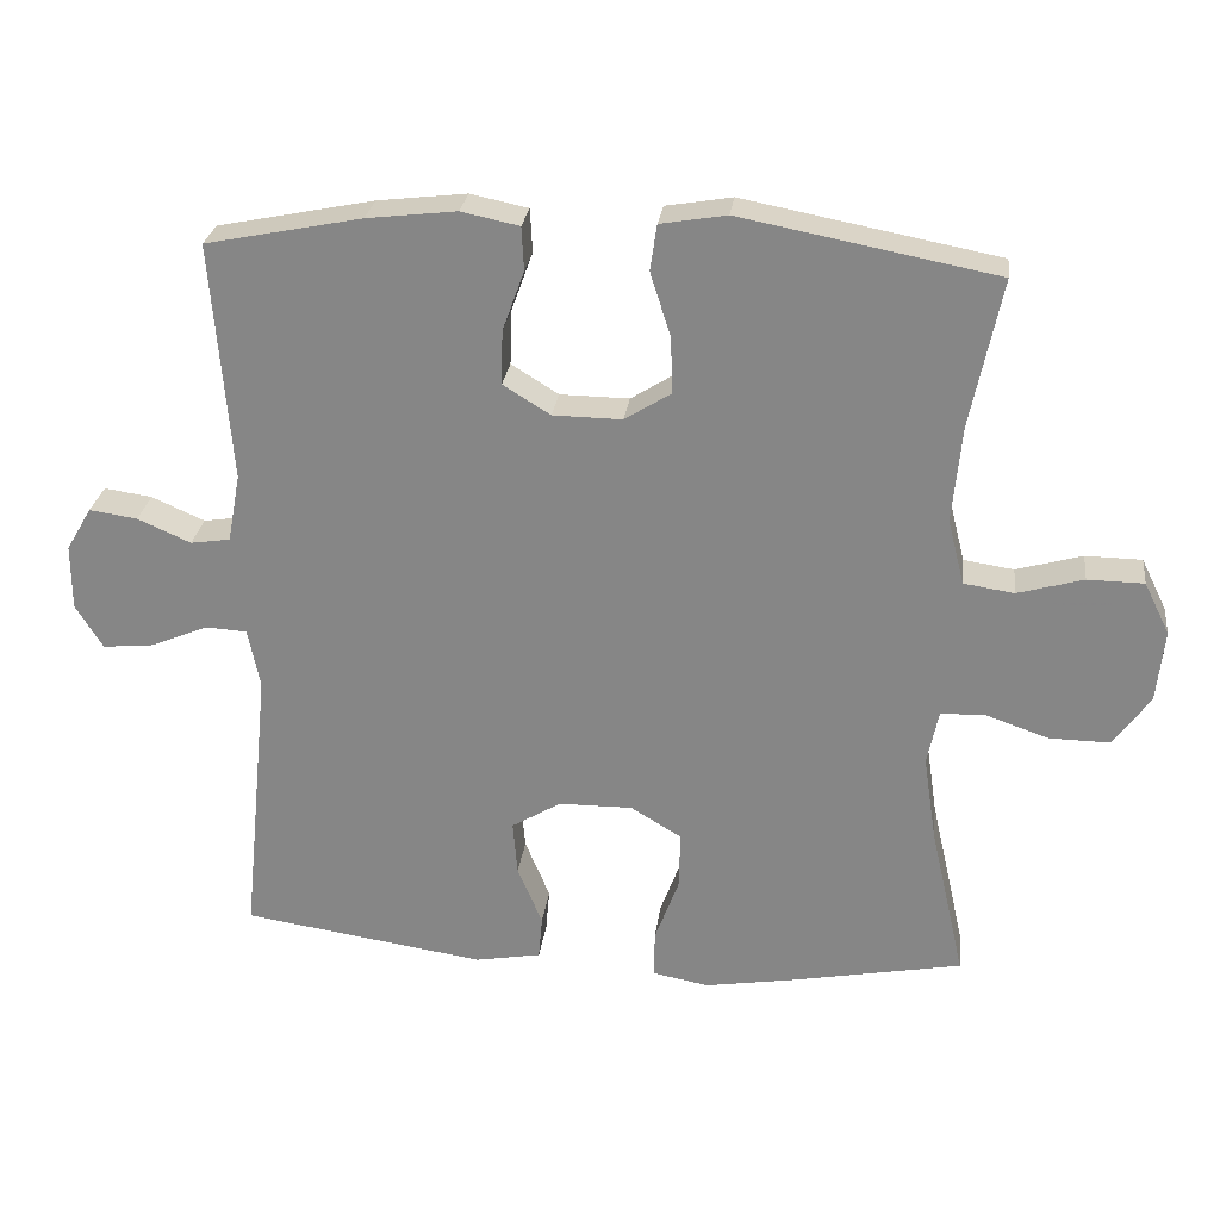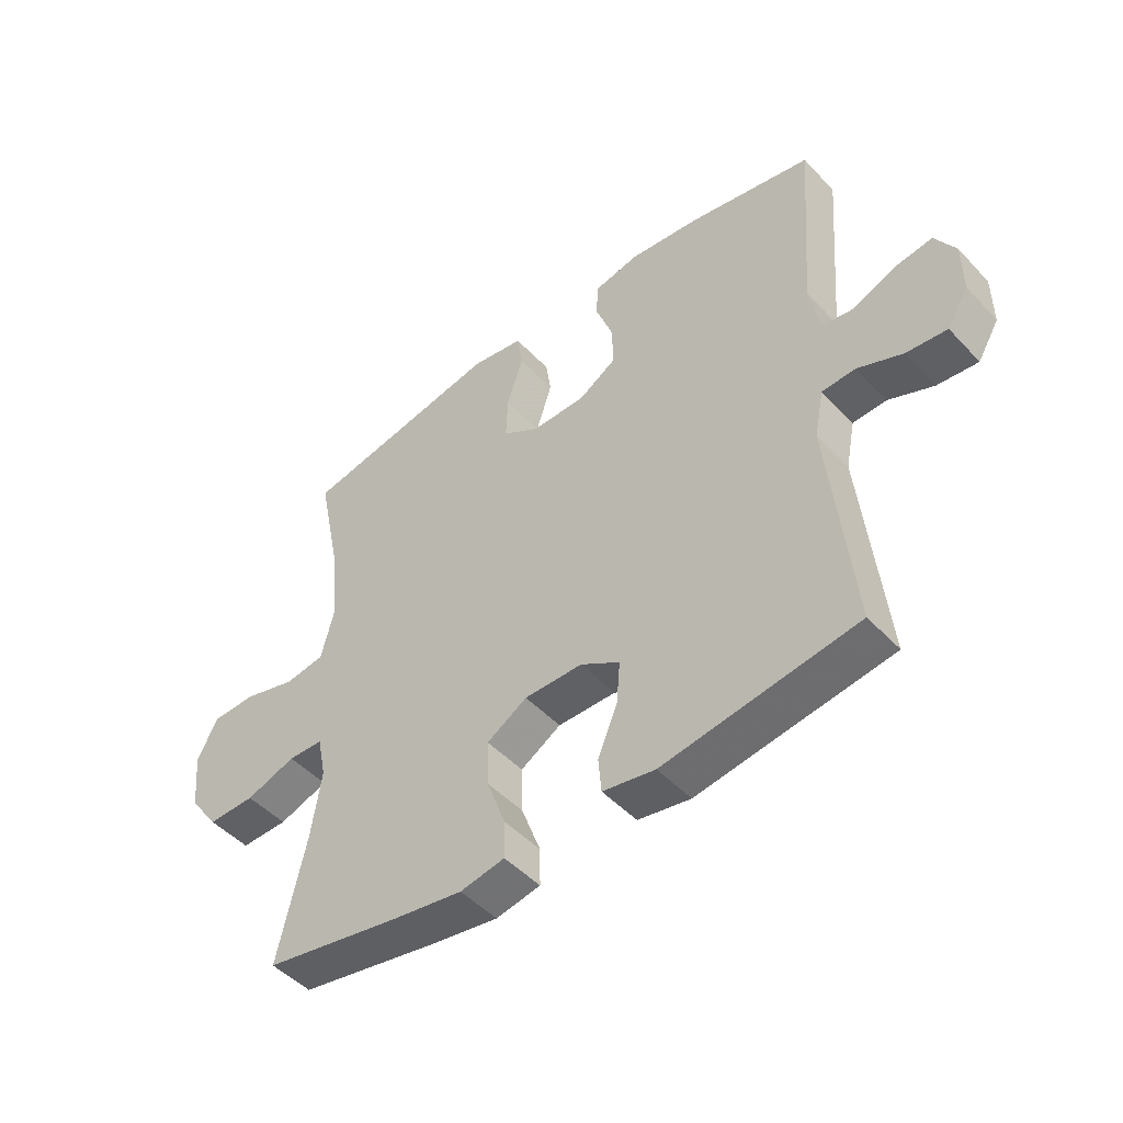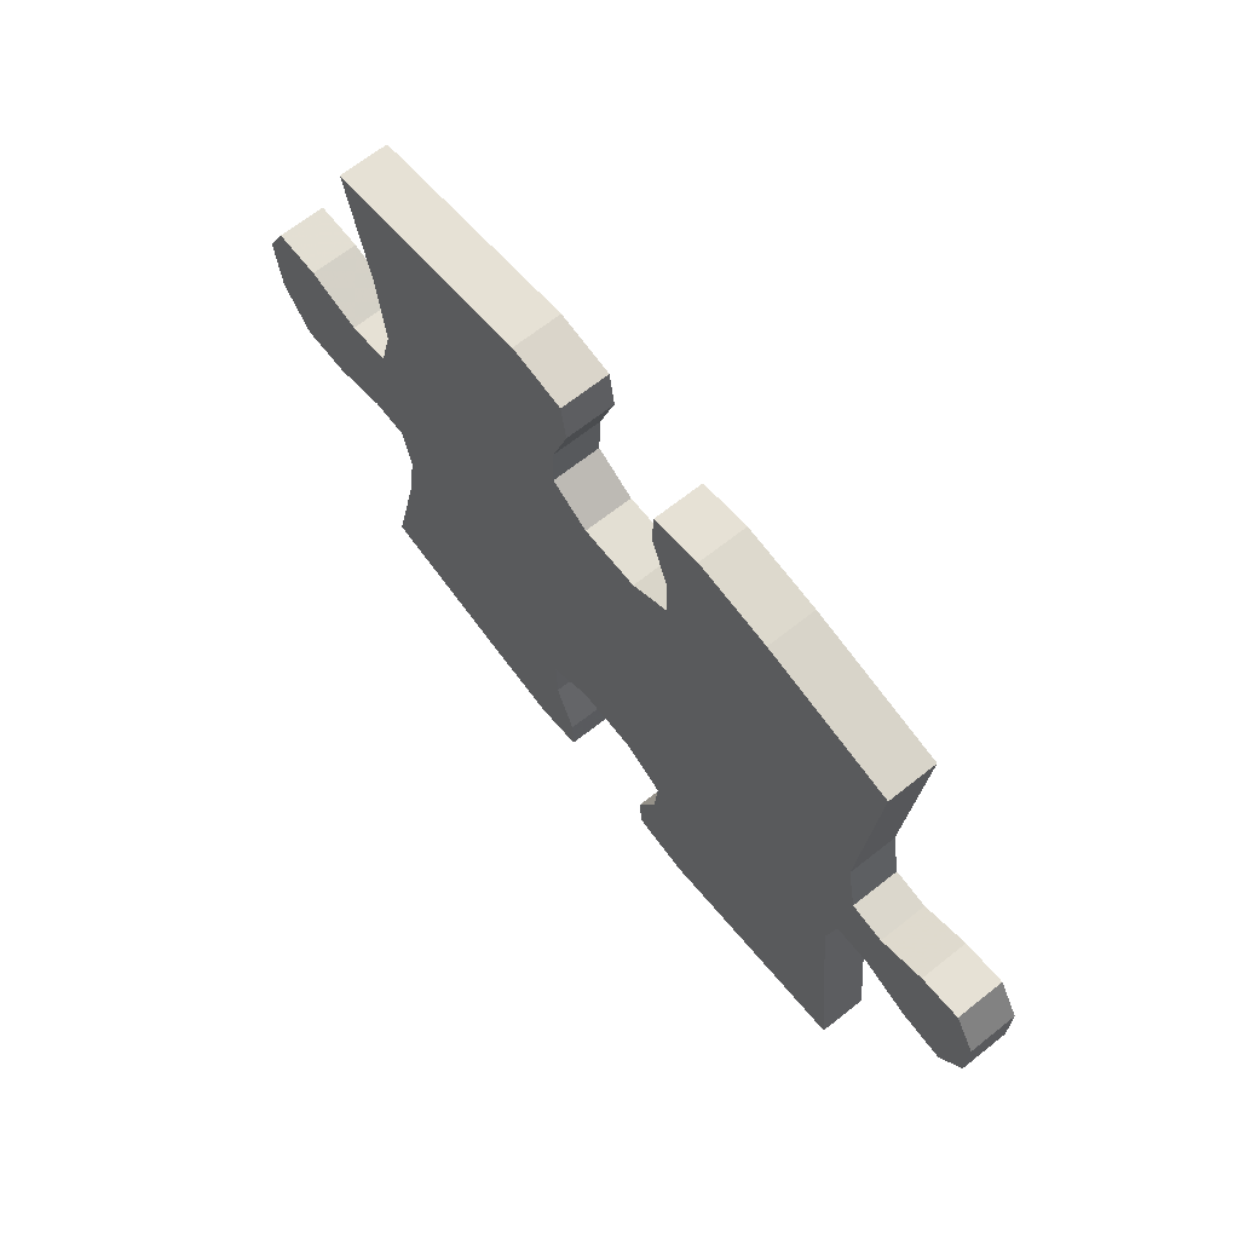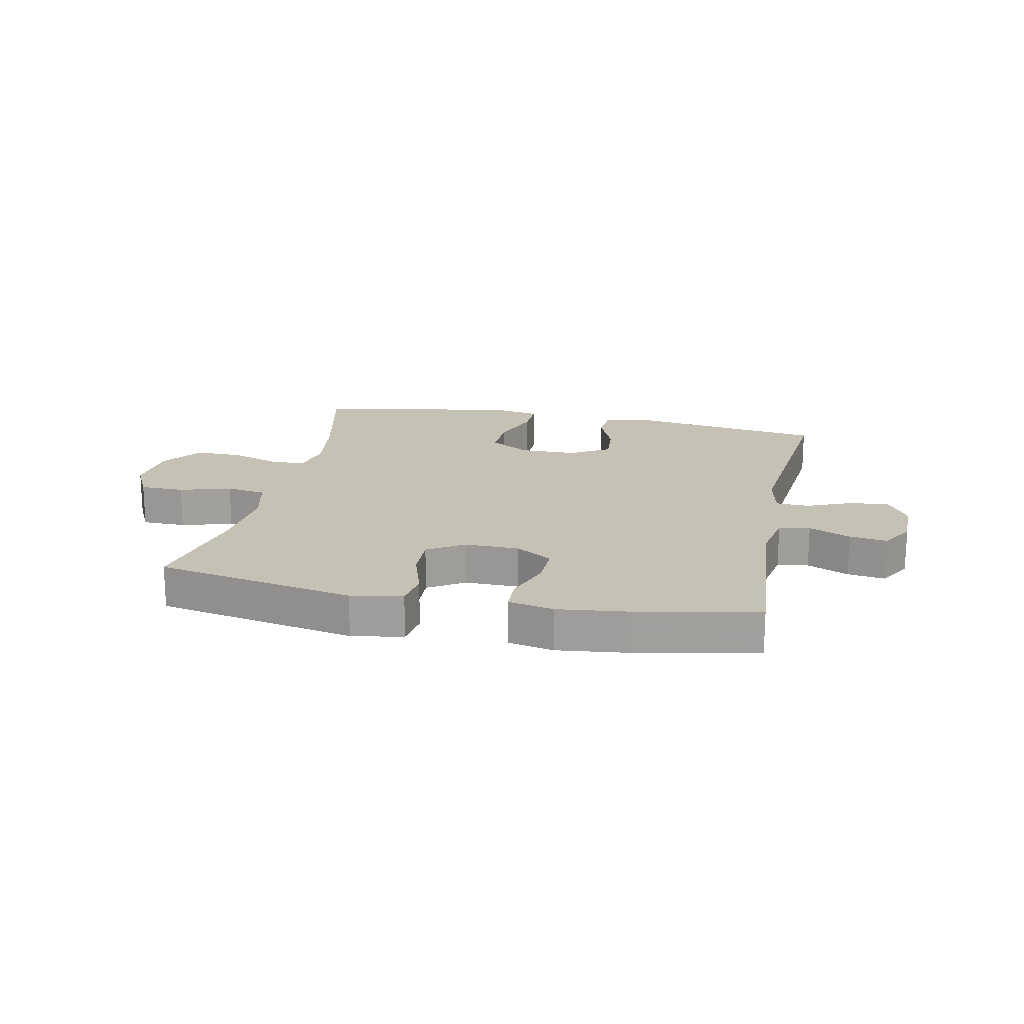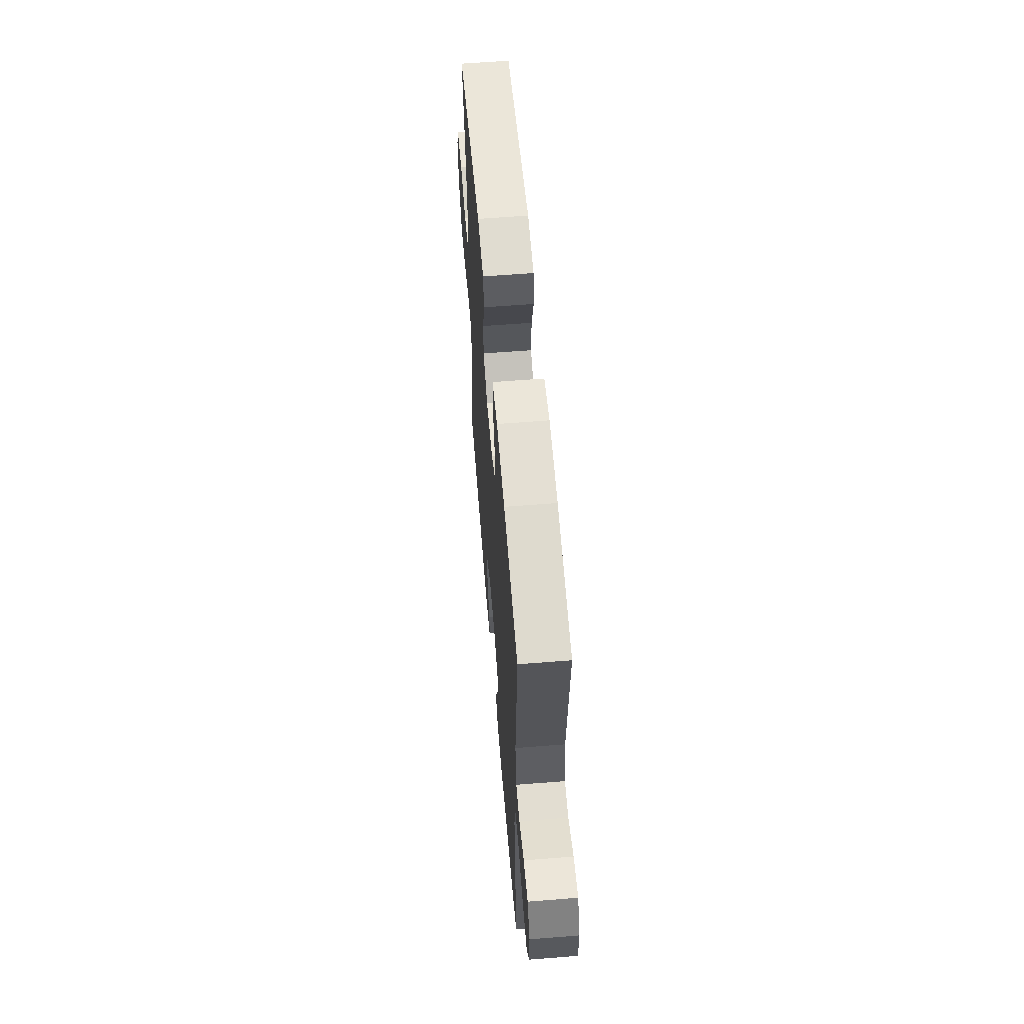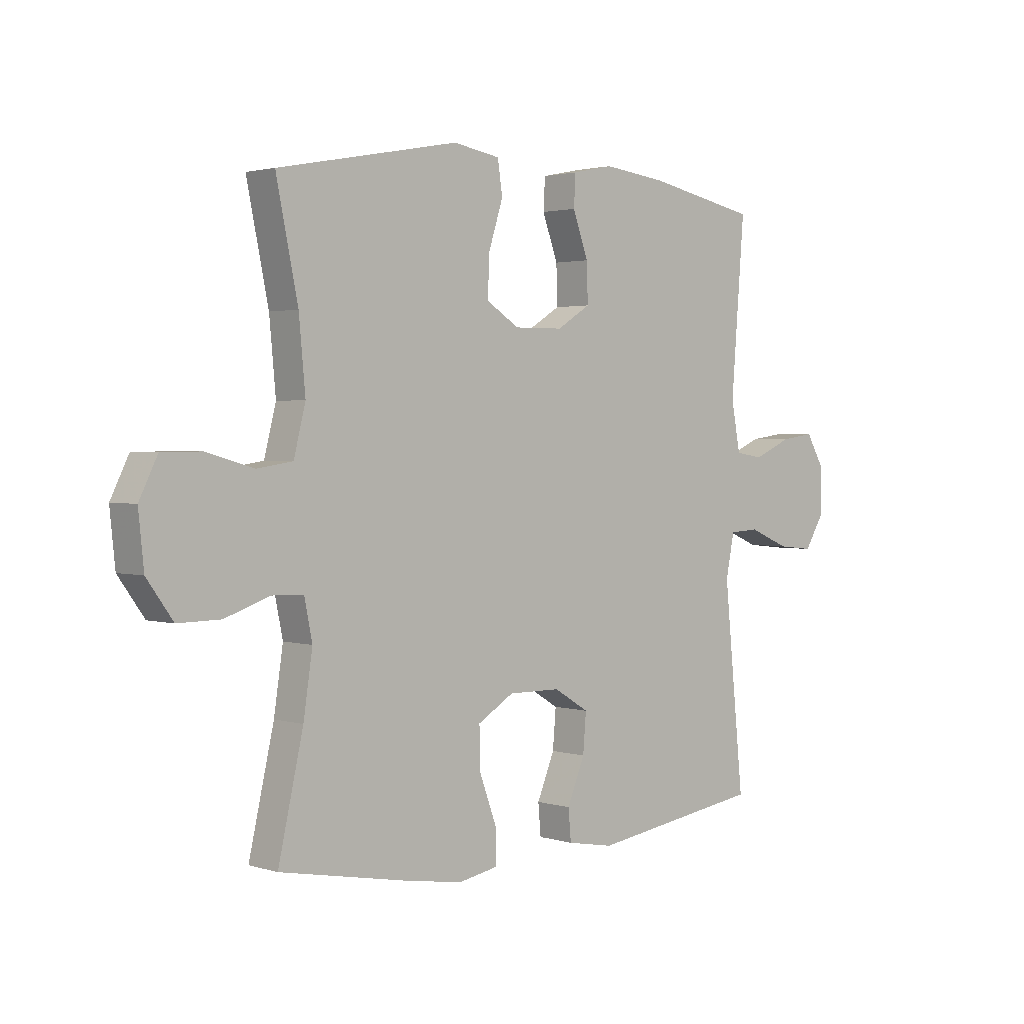
<metadata>
{"format":"obj","ext":"obj","renderer":"f3d","projection":"perspective","resolution":1024,"background":"white","views":[{"elev":26.9,"azim":-172.8,"up":"+Z"},{"elev":-48.2,"azim":40.7,"up":"+Z"},{"elev":67.3,"azim":51.6,"up":"+Z"},{"elev":18.7,"azim":11.7,"up":"+Y"},{"elev":60.1,"azim":85.3,"up":"+Z"},{"elev":2.1,"azim":-43.1,"up":"+Z"}]}
</metadata>
<code>
v 0.5 0.07 -0.5
v 0.175 0.07 -0.548
v 0.087 0.07 -0.532
v 0.082 0.07 -0.474
v 0.115 0.07 -0.394
v 0.121 0.07 -0.322
v 0.055 0.07 -0.282
v -0.043 0.07 -0.281
v -0.111 0.07 -0.322
v -0.109 0.07 -0.399
v -0.077 0.07 -0.486
v -0.076 0.07 -0.549
v -0.151 0.07 -0.563
v -0.268 0.07 -0.544
v -0.5 0.07 -0.5
v -0.453 0.07 -0.292
v -0.436 0.07 -0.179
v -0.451 0.07 -0.106
v -0.51 0.07 -0.104
v -0.594 0.07 -0.133
v -0.674 0.07 -0.134
v -0.723 0.07 -0.066
v -0.733 0.07 0.031
v -0.699 0.07 0.1
v -0.624 0.07 0.101
v -0.536 0.07 0.076
v -0.469 0.07 0.086
v -0.447 0.07 0.173
v -0.459 0.07 0.302
v -0.5 0.07 0.5
v -0.16 0.07 0.565
v -0.072 0.07 0.55
v -0.063 0.07 0.489
v -0.09 0.07 0.404
v -0.093 0.07 0.329
v -0.031 0.07 0.29
v 0.061 0.07 0.291
v 0.124 0.07 0.33
v 0.122 0.07 0.402
v 0.093 0.07 0.482
v 0.096 0.07 0.54
v 0.173 0.07 0.556
v 0.292 0.07 0.542
v 0.5 0.07 0.5
v 0.475 0.07 0.182
v 0.492 0.07 0.091
v 0.545 0.07 0.083
v 0.616 0.07 0.114
v 0.68 0.07 0.123
v 0.714 0.07 0.065
v 0.714 0.07 -0.022
v 0.678 0.07 -0.081
v 0.61 0.07 -0.074
v 0.534 0.07 -0.042
v 0.478 0.07 -0.045
v 0.462 0.07 -0.125
v 0.5 0 -0.5
v 0.175 0 -0.548
v 0.087 0 -0.532
v 0.082 0 -0.474
v 0.115 0 -0.394
v 0.121 0 -0.322
v 0.055 0 -0.282
v -0.043 0 -0.281
v -0.111 0 -0.322
v -0.109 0 -0.399
v -0.077 0 -0.486
v -0.076 0 -0.549
v -0.151 0 -0.563
v -0.268 0 -0.544
v -0.5 0 -0.5
v -0.453 0 -0.292
v -0.436 0 -0.179
v -0.451 0 -0.106
v -0.51 0 -0.104
v -0.594 0 -0.133
v -0.674 0 -0.134
v -0.723 0 -0.066
v -0.733 0 0.031
v -0.699 0 0.1
v -0.624 0 0.101
v -0.536 0 0.076
v -0.469 0 0.086
v -0.447 0 0.173
v -0.459 0 0.302
v -0.5 0 0.5
v -0.16 0 0.565
v -0.072 0 0.55
v -0.063 0 0.489
v -0.09 0 0.404
v -0.093 0 0.329
v -0.031 0 0.29
v 0.061 0 0.291
v 0.124 0 0.33
v 0.122 0 0.402
v 0.093 0 0.482
v 0.096 0 0.54
v 0.173 0 0.556
v 0.292 0 0.542
v 0.5 0 0.5
v 0.475 0 0.182
v 0.492 0 0.091
v 0.545 0 0.083
v 0.616 0 0.114
v 0.68 0 0.123
v 0.714 0 0.065
v 0.714 0 -0.022
v 0.678 0 -0.081
v 0.61 0 -0.074
v 0.534 0 -0.042
v 0.478 0 -0.045
v 0.462 0 -0.125
f 51 52 53 54
f 51 54 55
f 50 51 55
f 47 48 49 50
f 47 50 55
f 46 47 55
f 45 46 55 56
f 43 44 45
f 42 43 45 56
f 39 40 41 42
f 38 39 42 56
f 31 32 33 34
f 29 30 31 34
f 28 29 34 35
f 27 28 35 36
f 23 24 25 26
f 23 26 27
f 22 23 27
f 19 20 21 22
f 18 19 22 27
f 17 18 27 36
f 13 14 15 16
f 10 11 12 13
f 9 10 13 16
f 8 9 16 17
f 2 3 4 5
f 2 5 6
f 1 2 6
f 37 38 56 1
f 7 8 17 36
f 7 36 37
f 1 6 7 37
f 110 109 108 107
f 111 110 107
f 111 107 106
f 106 105 104 103
f 111 106 103
f 111 103 102
f 112 111 102 101
f 101 100 99
f 112 101 99 98
f 98 97 96 95
f 112 98 95 94
f 90 89 88 87
f 90 87 86 85
f 91 90 85 84
f 92 91 84 83
f 82 81 80 79
f 83 82 79
f 83 79 78
f 78 77 76 75
f 83 78 75 74
f 92 83 74 73
f 72 71 70 69
f 69 68 67 66
f 72 69 66 65
f 73 72 65 64
f 61 60 59 58
f 62 61 58
f 62 58 57
f 57 112 94 93
f 92 73 64 63
f 93 92 63
f 93 63 62 57
f 1 57 58 2
f 2 58 59 3
f 3 59 60 4
f 4 60 61 5
f 5 61 62 6
f 6 62 63 7
f 7 63 64 8
f 8 64 65 9
f 9 65 66 10
f 10 66 67 11
f 11 67 68 12
f 12 68 69 13
f 13 69 70 14
f 14 70 71 15
f 15 71 72 16
f 16 72 73 17
f 17 73 74 18
f 18 74 75 19
f 19 75 76 20
f 20 76 77 21
f 21 77 78 22
f 22 78 79 23
f 23 79 80 24
f 24 80 81 25
f 25 81 82 26
f 26 82 83 27
f 27 83 84 28
f 28 84 85 29
f 29 85 86 30
f 30 86 87 31
f 31 87 88 32
f 32 88 89 33
f 33 89 90 34
f 34 90 91 35
f 35 91 92 36
f 36 92 93 37
f 37 93 94 38
f 38 94 95 39
f 39 95 96 40
f 40 96 97 41
f 41 97 98 42
f 42 98 99 43
f 43 99 100 44
f 44 100 101 45
f 45 101 102 46
f 46 102 103 47
f 47 103 104 48
f 48 104 105 49
f 49 105 106 50
f 50 106 107 51
f 51 107 108 52
f 52 108 109 53
f 53 109 110 54
f 54 110 111 55
f 55 111 112 56
f 56 112 57 1

</code>
